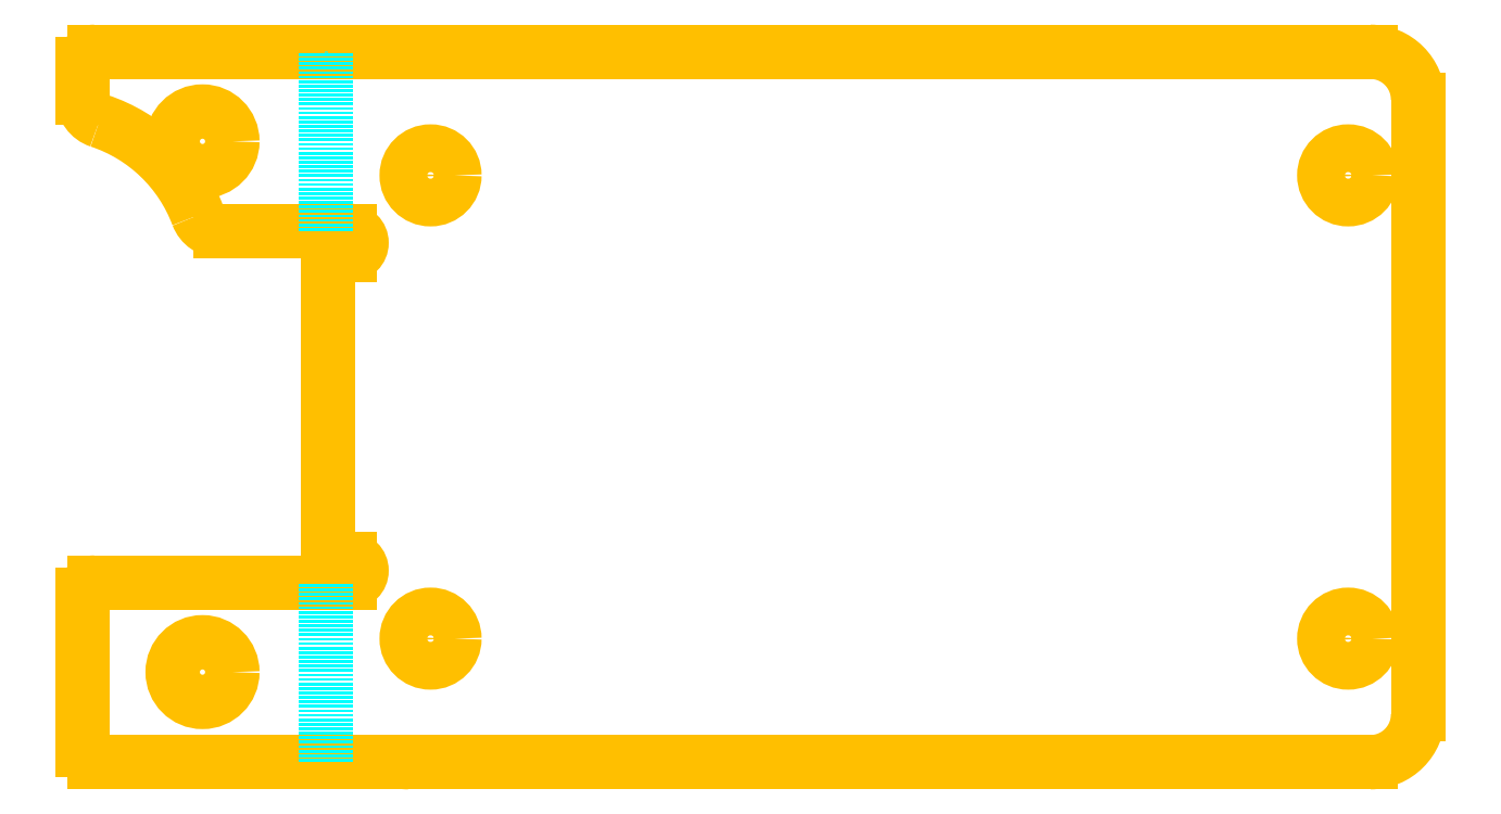
<metadata>
{"format":"dxf","ext":"dxf","renderer":"ezdxf+matplotlib","layout":"modelspace","background":"white","min_lineweight":24,"dpi":150}
</metadata>
<code>
0
SECTION
2
ENTITIES
0
INSERT
8
0
2
layer
10
6.318
20
3.989
30
0
0
INSERT
8
SSINFO_FRZ
2
_des112SSJYHX_nil
10
0
20
0
30
0
0
ARC
360
2A8
8
0
10
-46.39
20
57.84
30
0
40
13.25
50
20.59
51
71.65
0
LINE
360
2AB
8
0
10
-23.08
20
33.75
30
0
11
-21.28
21
33.75
31
0
0
ARC
360
2AE
8
0
10
-41.59
20
72.32
30
0
40
2
50
180
51
251.7
0
ARC
360
2B1
8
0
10
-21.28
20
32.75
30
0
40
1
50
270
51
90
0
LINE
360
2B4
8
0
10
-43.59
20
72.32
30
0
11
-43.59
21
75.21
31
0
0
CIRCLE
360
2BA
8
0
10
-33.59
20
68.71
30
0
40
2.5
0
ARC
360
2C0
8
0
10
-42.59
20
30.75
30
0
40
1
50
90
51
180
0
CIRCLE
360
2C3
8
0
10
-14.51
20
27.06
30
0
40
2
0
LINE
360
2C6
8
0
10
-21.28
20
31.75
30
0
11
-42.59
21
31.75
31
0
0
CIRCLE
360
2C9
8
0
10
62.29
20
65.86
30
0
40
2
0
ARC
360
2D2
8
0
10
-42.59
20
17.75
30
0
40
1
50
180
51
270
0
LINE
360
2D5
8
0
10
-43.59
20
30.75
30
0
11
-43.59
21
17.75
31
0
0
LINE
360
2DB
8
0
10
-23.08
20
59.21
30
0
11
-23.08
21
33.75
31
0
0
ARC
360
2DE
8
0
10
-32.11
20
63.21
30
0
40
2
50
200.6
51
270
0
LINE
360
20
8
0
10
-32.11
20
61.21
30
0
11
-21.28
21
61.21
31
0
0
ARC
360
2e+04
8
0
10
-21.28
20
60.21
30
0
40
1
50
270
51
90
0
ARC
360
2e+07
8
0
10
-42.59
20
75.21
30
0
40
1
50
90
51
180
0
LINE
360
2ED
8
0
10
64.14
20
76.21
30
0
11
-42.59
21
76.21
31
0
0
CIRCLE
360
2F3
8
0
10
-14.51
20
65.86
30
0
40
2
0
LINE
360
2F9
8
0
10
-23.08
20
59.21
30
0
11
-21.28
21
59.21
31
0
0
CIRCLE
360
2FC
8
0
10
62.29
20
27.06
30
0
40
2
0
LINE
360
302
8
0
10
-16.36
20
16.71
30
0
11
64.14
21
16.71
31
0
0
LINE
360
305
8
0
10
-16.97
20
16.75
30
0
11
-42.59
21
16.75
31
0
0
SPLINE
360
308
8
0
210
0
220
0
230
1
70
     8
71
     3
72
    10
73
     6
74
     0
42
1e-09
43
1e-08
40
-0.06163
40
-0.06163
40
-0.06163
40
-0.06163
40
-0.03081
40
-0.03081
40
0
40
0
40
0
40
0
10
-16.97
20
16.75
30
0
10
-16.87
20
16.74
30
0
10
-16.77
20
16.73
30
0
10
-16.56
20
16.71
30
0
10
-16.46
20
16.71
30
0
10
-16.36
20
16.71
30
0
0
CIRCLE
360
30E
8
0
10
-33.59
20
24.25
30
0
40
2.5
0
LINE
8
Bending
10
-23.29
20
16.75
30
0
11
-23.29
21
31.75
31
0
0
LINE
8
Bending
10
-23.29
20
61.21
30
0
11
-23.29
21
76.21
31
0
0
ARC
8
0
10
64.14
20
72.21
30
0
40
4.001
50
1.7e-05
51
90
0
ARC
8
0
10
64.14
20
20.71
30
0
40
4.001
50
270
51
360
0
LINE
8
0
10
68.14
20
20.71
30
0
11
68.14
21
72.21
31
0
0
ENDSEC
0
EOF

</code>
